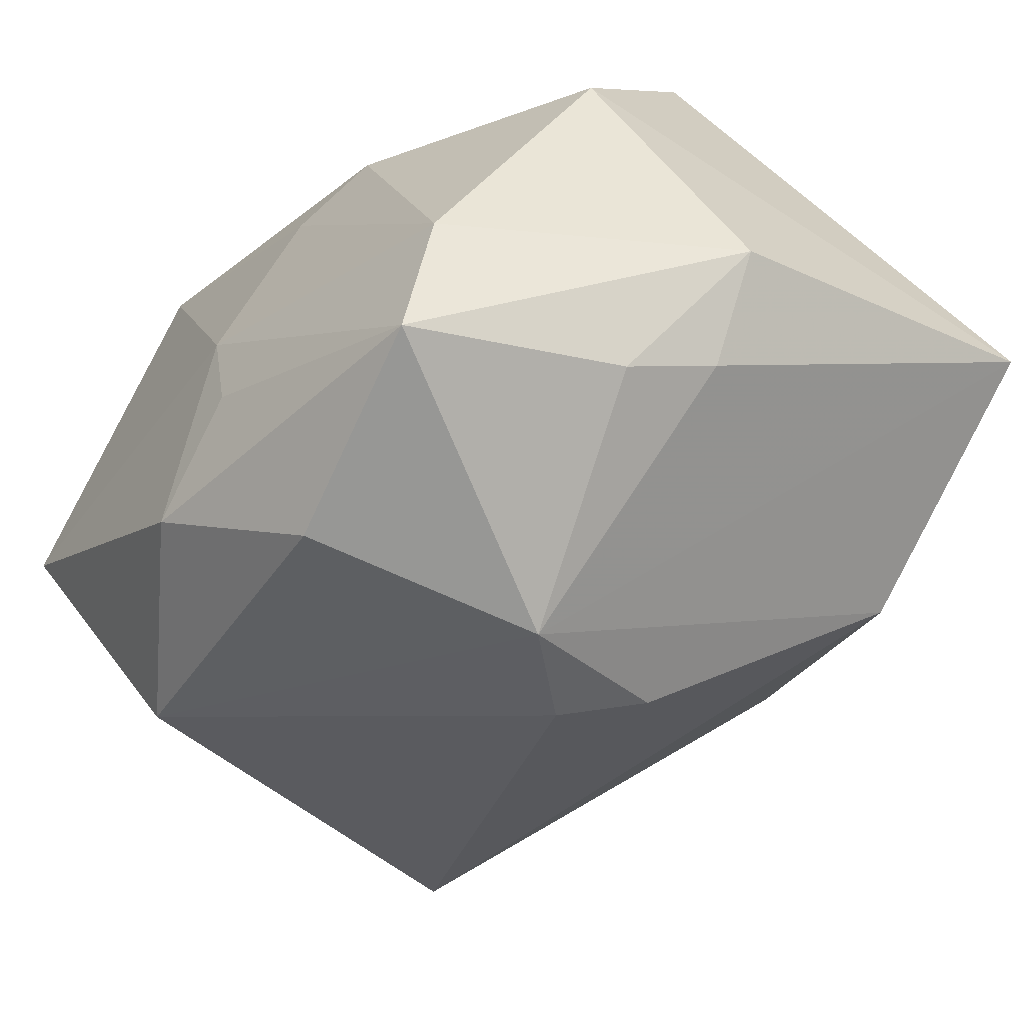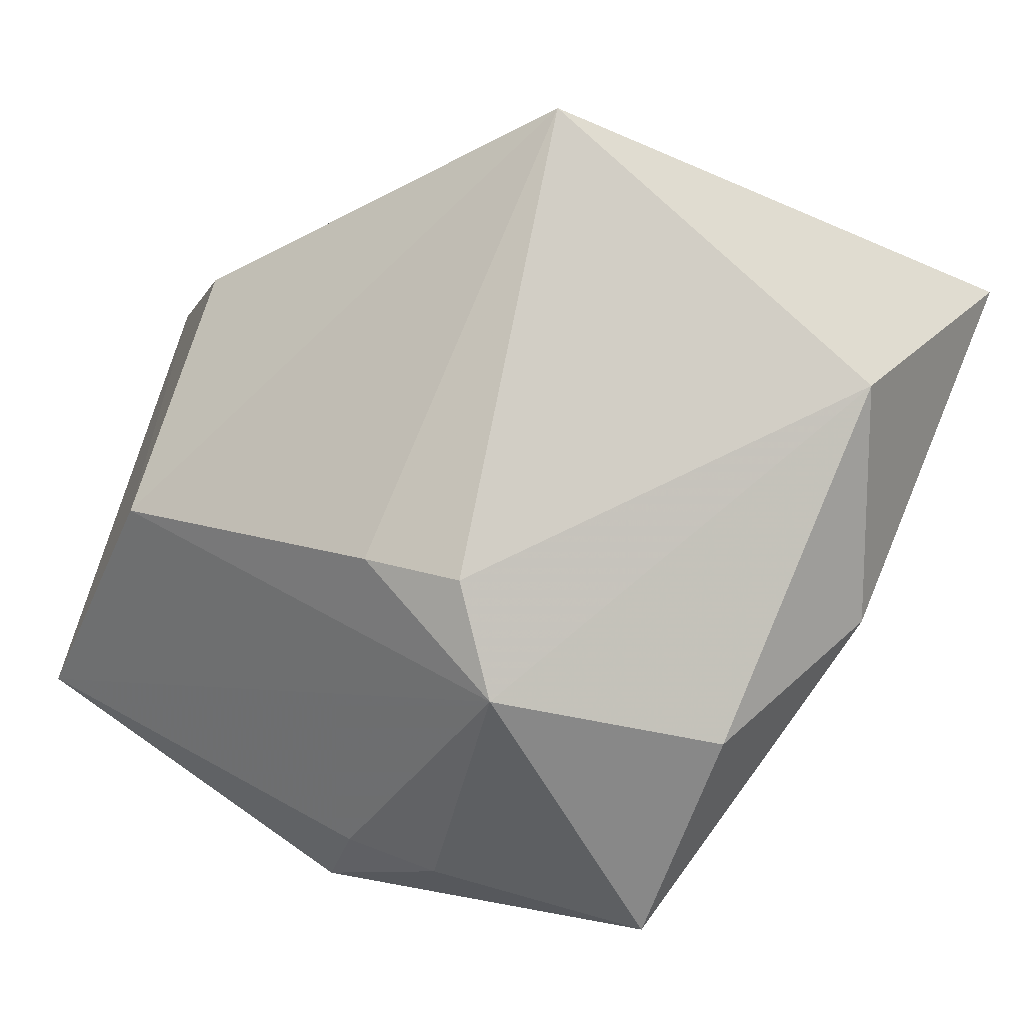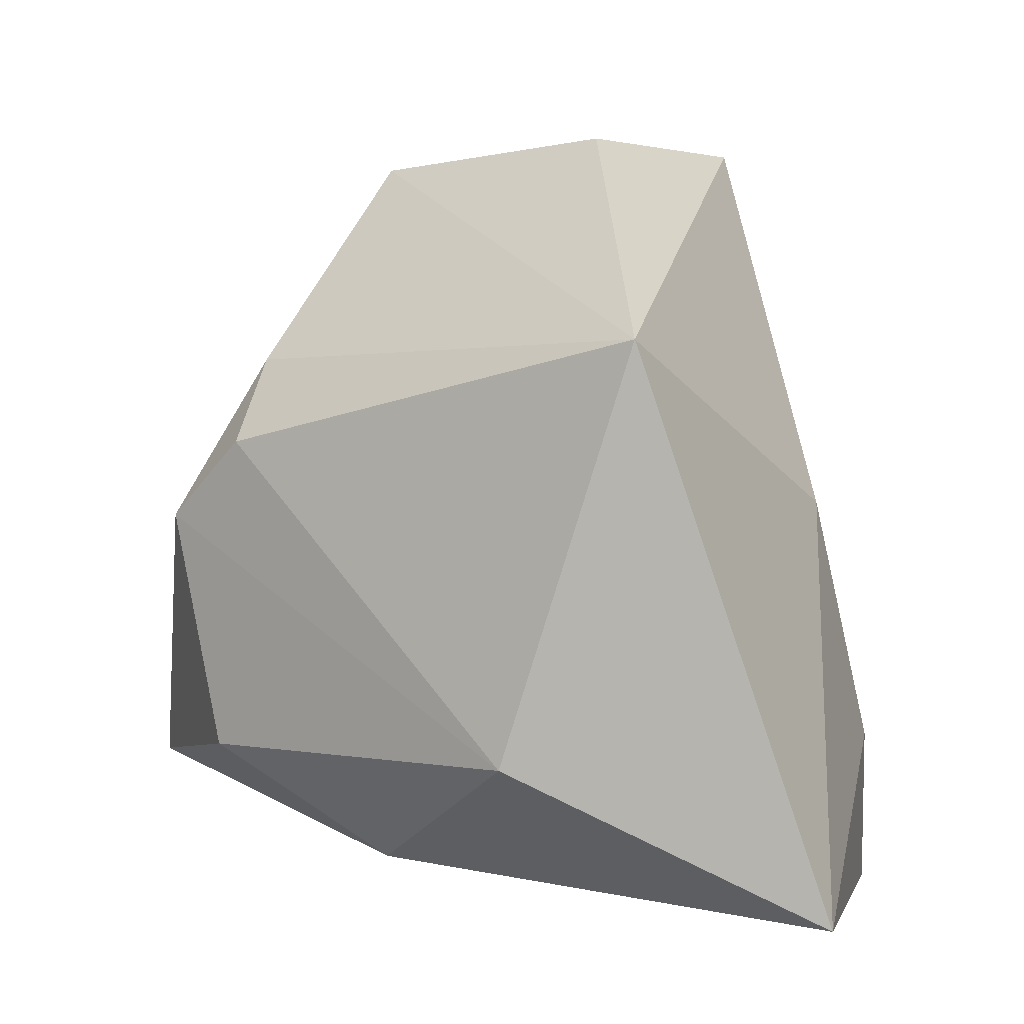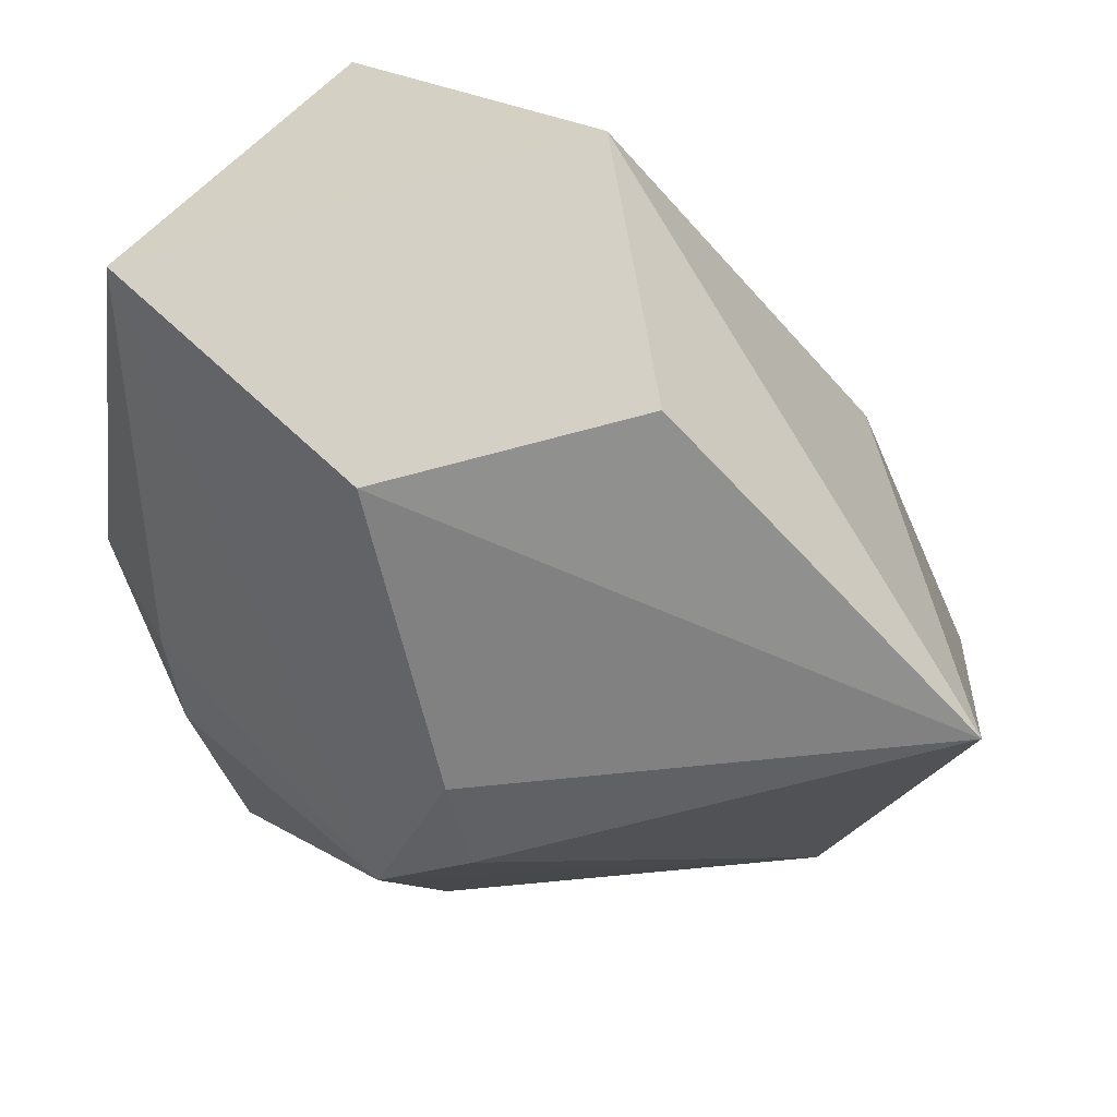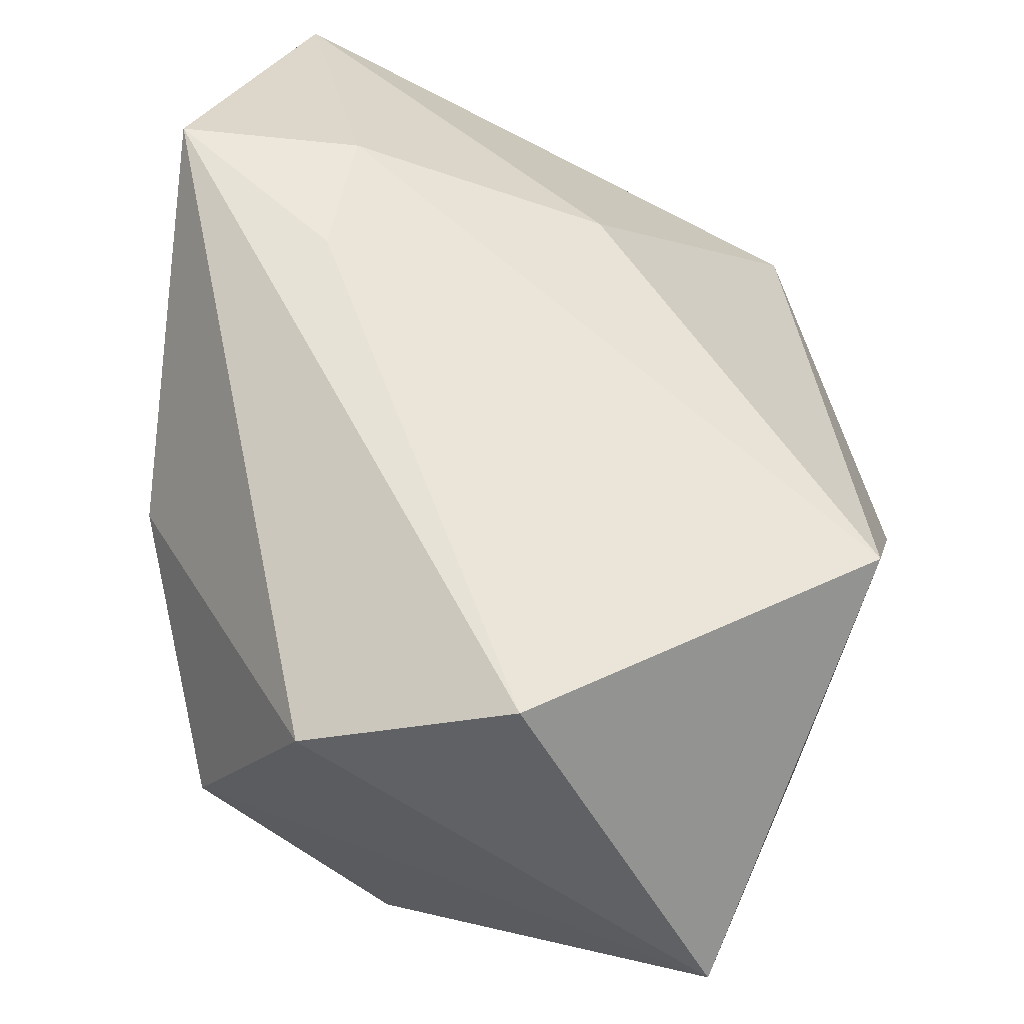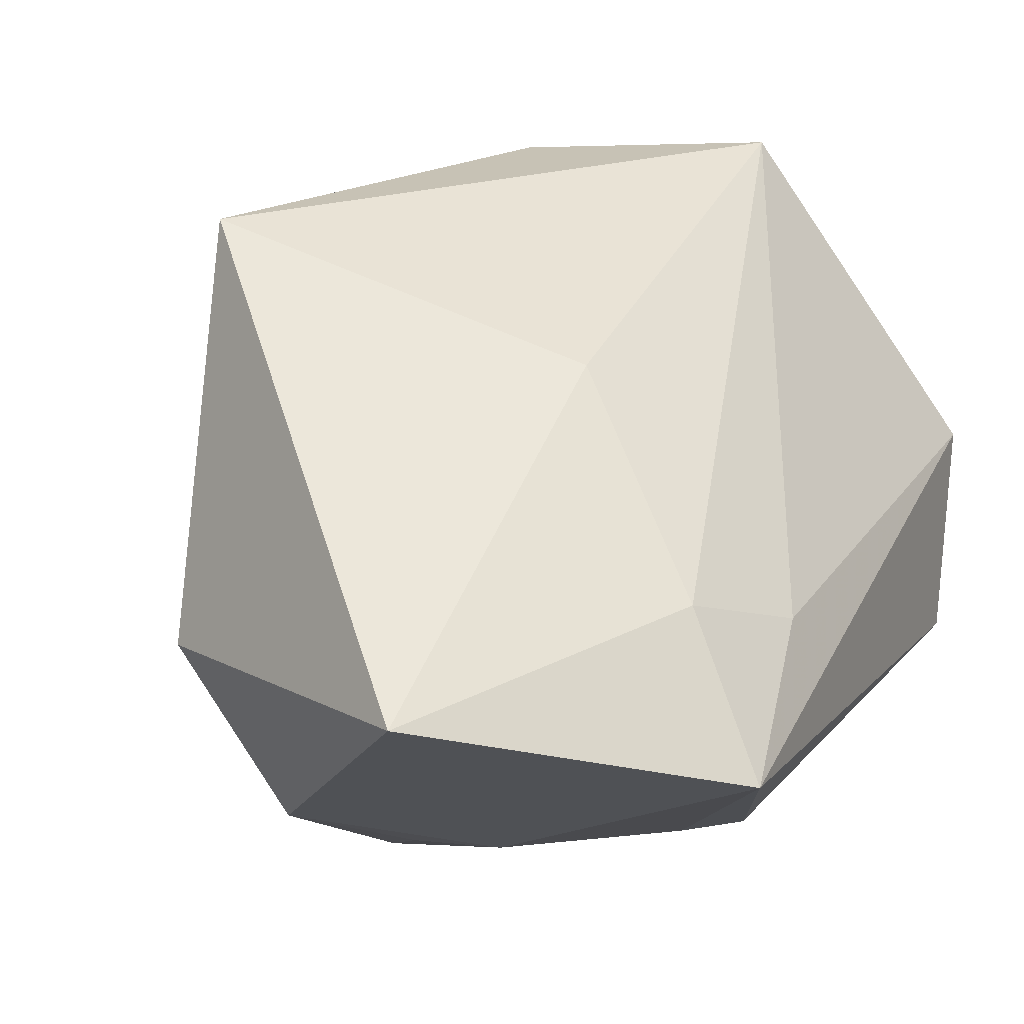
<metadata>
{"format":"obj","ext":"obj","renderer":"f3d","projection":"perspective","resolution":1024,"background":"white","views":[{"elev":-65.5,"azim":56.8,"up":"+Z"},{"elev":-65.4,"azim":-117.6,"up":"+Z"},{"elev":2.6,"azim":-111.3,"up":"+Y"},{"elev":77.3,"azim":-158.2,"up":"+Y"},{"elev":63.0,"azim":109.3,"up":"+Z"},{"elev":-22.4,"azim":-55.5,"up":"+Y"}]}
</metadata>
<code>
v 0.003208 0.03842 0.02294
v -0.003546 -0.01944 -0.03329
v -0.009244 0.03842 0.003046
v -0.006827 0.009224 -0.0324
v -0.02022 -0.01933 0.02686
v -0.03538 -0.01847 -0.01714
v 0.03613 -0.01465 0.002299
v -0.002956 0.01692 -0.0283
v -0.04195 -0.03323 0.01156
v -0.007677 -0.01732 0.02967
v 0.02358 -0.003541 -0.02856
v 0.02673 0.004224 -0.02413
v 0.007041 -0.03003 0.009119
v 0.01547 -0.02753 0.01113
v 0.03545 0.002493 -0.01692
v 0.03001 0.0143 0.02967
v 0.03672 0.03481 -0.001358
v 0.01763 -0.02264 -0.03306
v 0.01071 0.03654 -0.01118
v -0.04293 0.01813 -0.00791
v 0.0008593 0.002164 -0.03631
v -0.0153 -0.029 -0.02046
v -0.003513 -0.03195 -0.004326
v 0.02342 -0.02347 -0.02173
v -0.01485 -0.03439 0.02967
v -0.003987 -0.02987 -0.01409
v -0.02433 0.003502 0.0192
v 0.03624 -0.003489 0.02351
f 3 20 1
f 1 16 17
f 22 23 9
f 26 23 22
f 14 24 7
f 3 1 19
f 19 1 17
f 19 20 3
f 19 8 20
f 20 8 4
f 27 20 9
f 27 1 20
f 13 24 14
f 13 23 24
f 2 22 6
f 20 4 6
f 9 20 6
f 6 22 9
f 14 7 28
f 17 16 28
f 28 7 17
f 25 13 14
f 9 23 25
f 23 13 25
f 14 28 25
f 25 28 16
f 18 22 2
f 26 22 18
f 18 23 26
f 24 23 18
f 17 7 15
f 15 7 24
f 24 18 15
f 15 18 11
f 17 15 12
f 12 15 11
f 5 27 9
f 9 25 5
f 1 27 5
f 11 18 21
f 21 4 8
f 21 18 2
f 21 12 11
f 2 6 21
f 21 6 4
f 8 19 21
f 21 19 17
f 17 12 21
f 1 5 10
f 10 5 25
f 16 1 10
f 10 25 16

</code>
